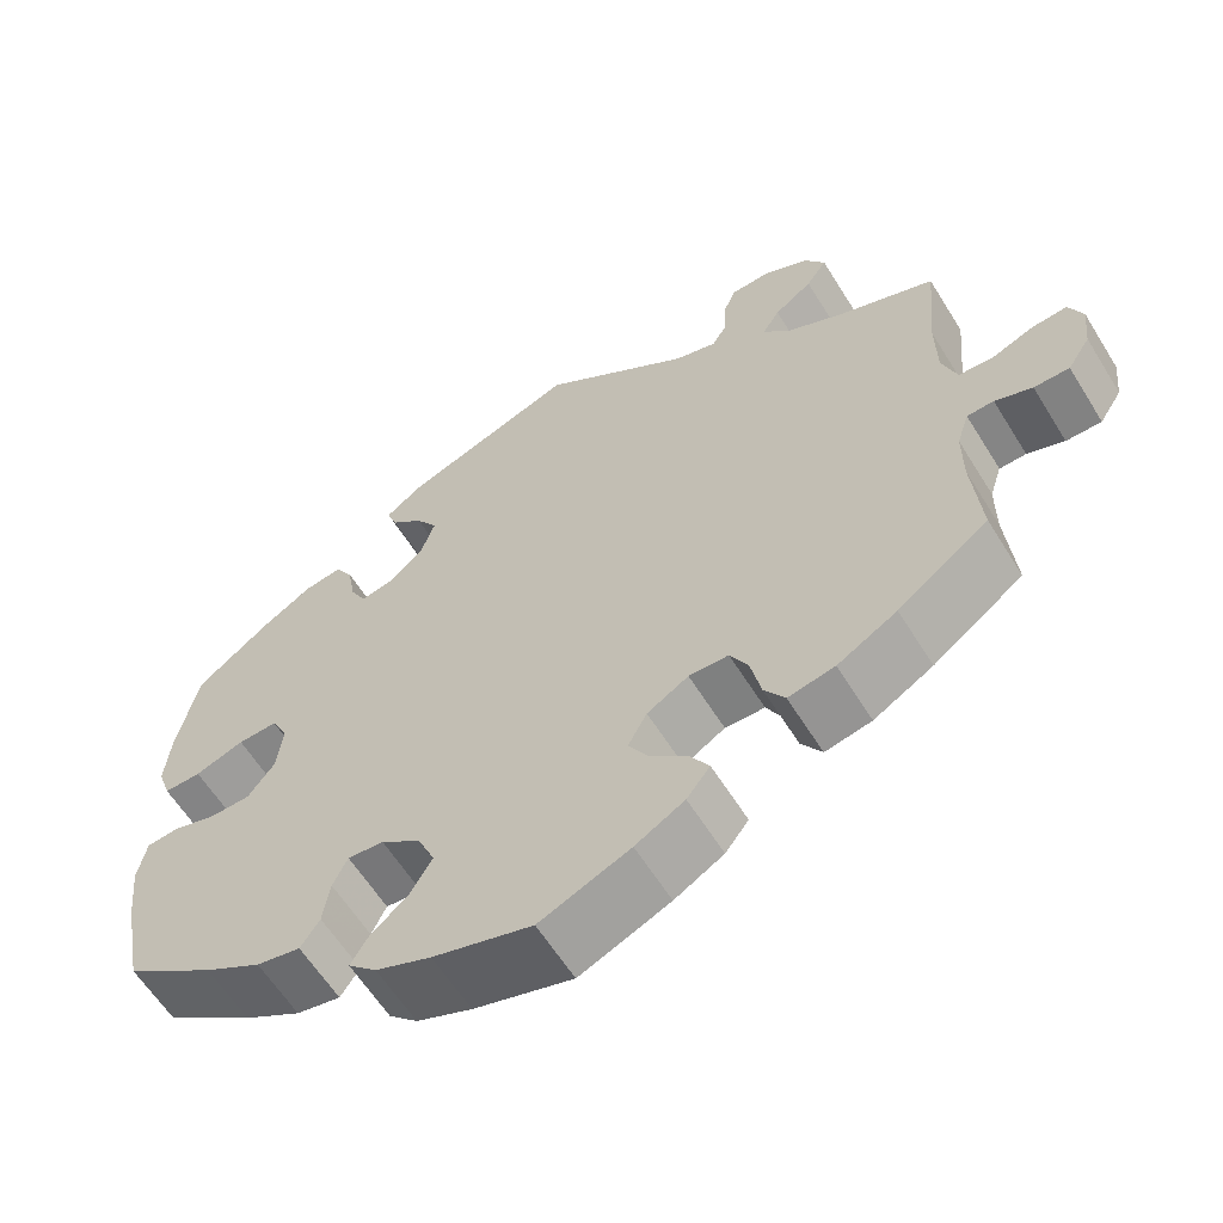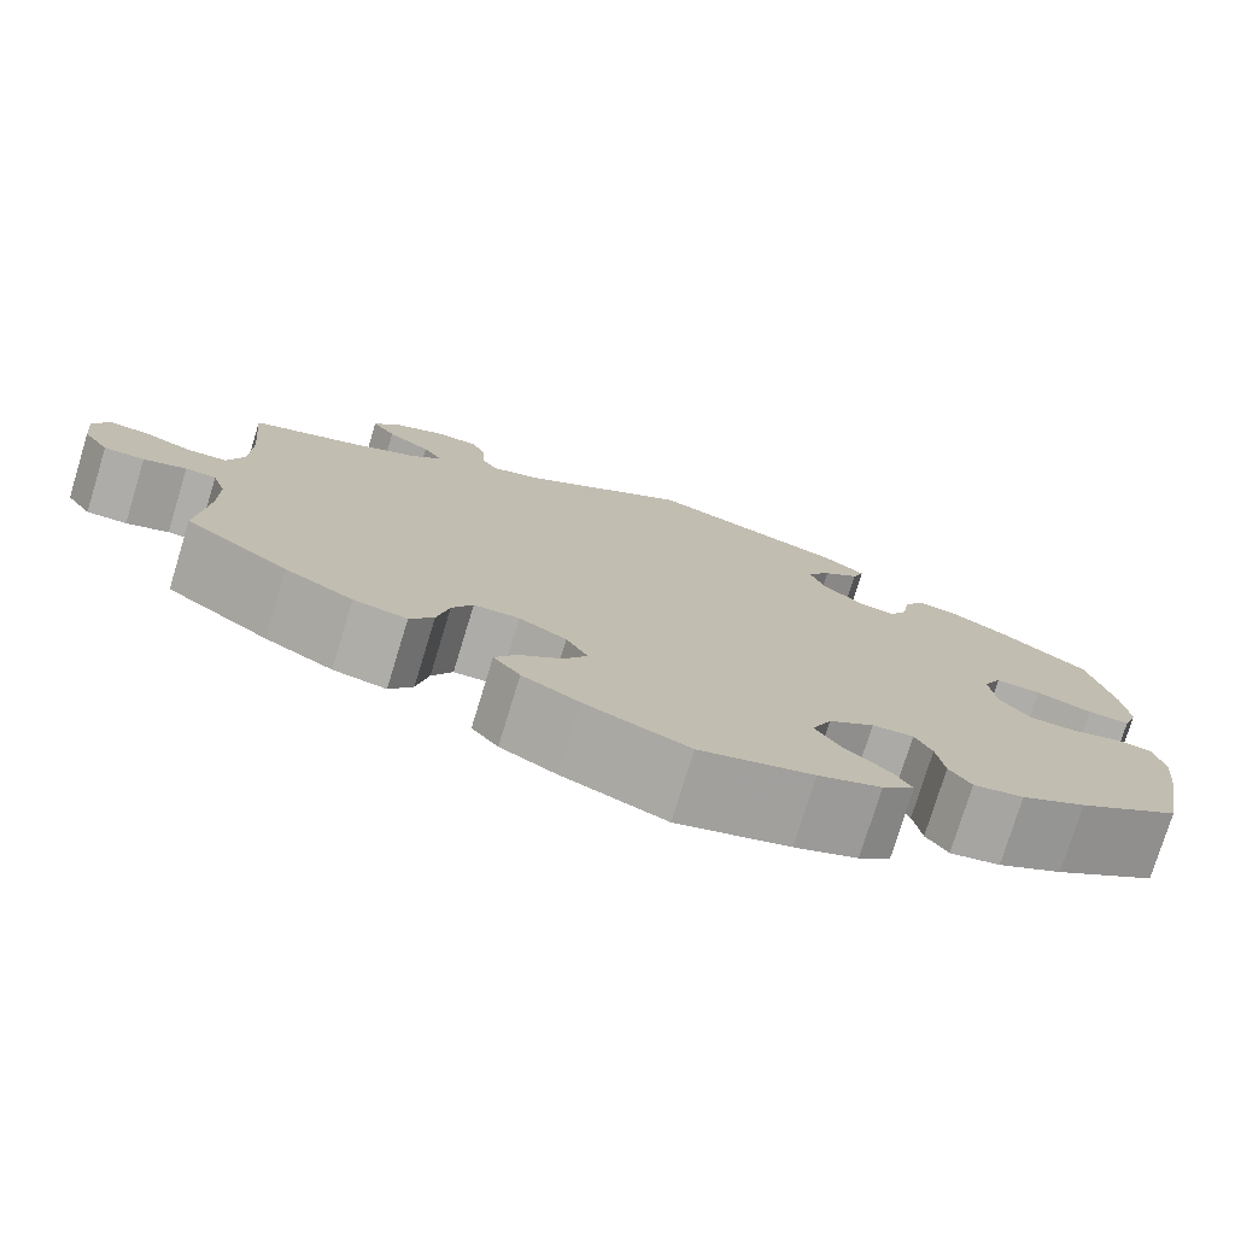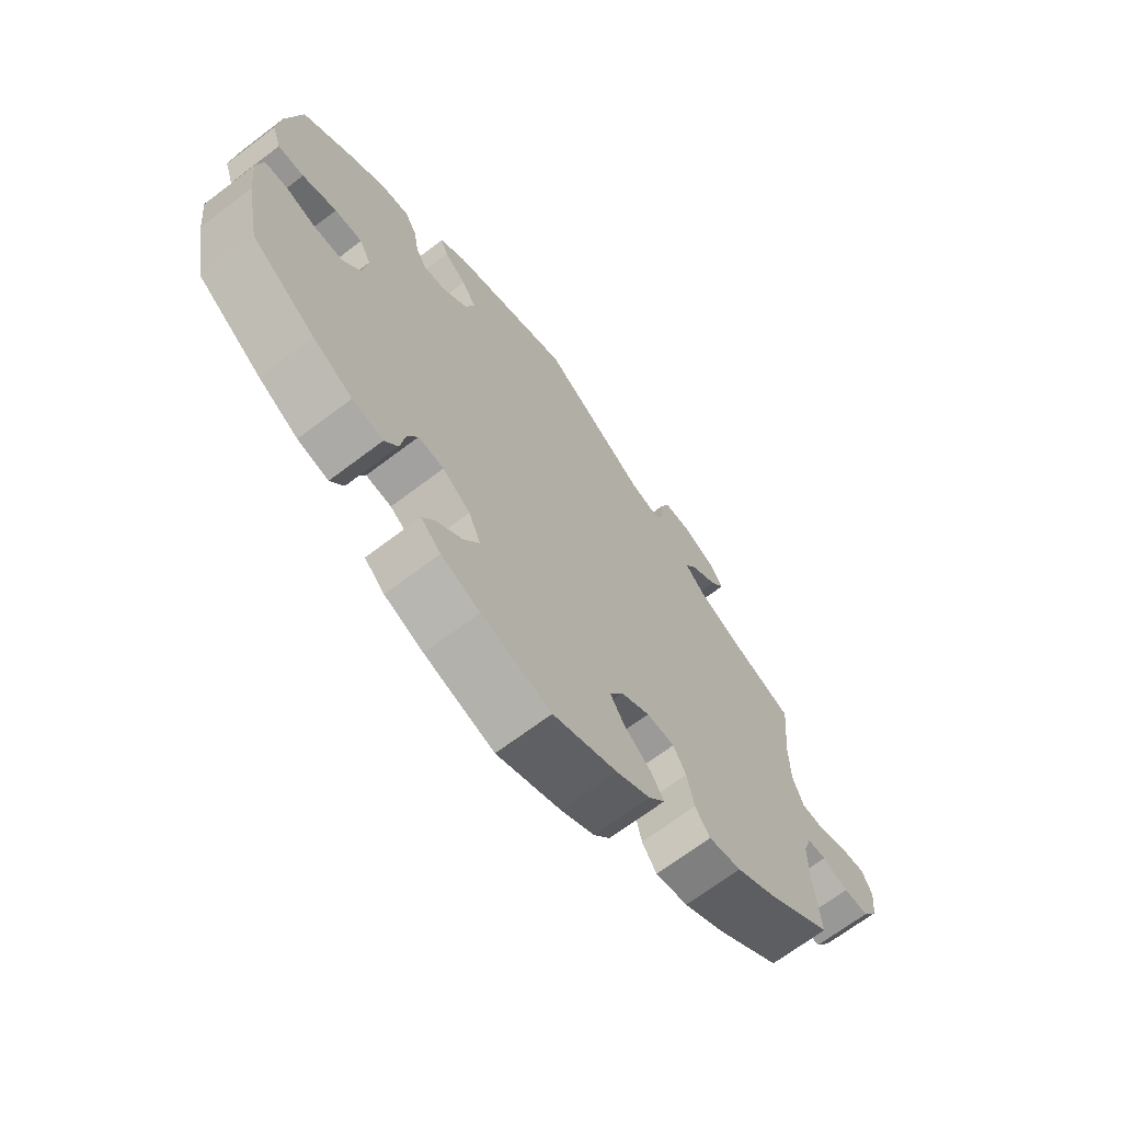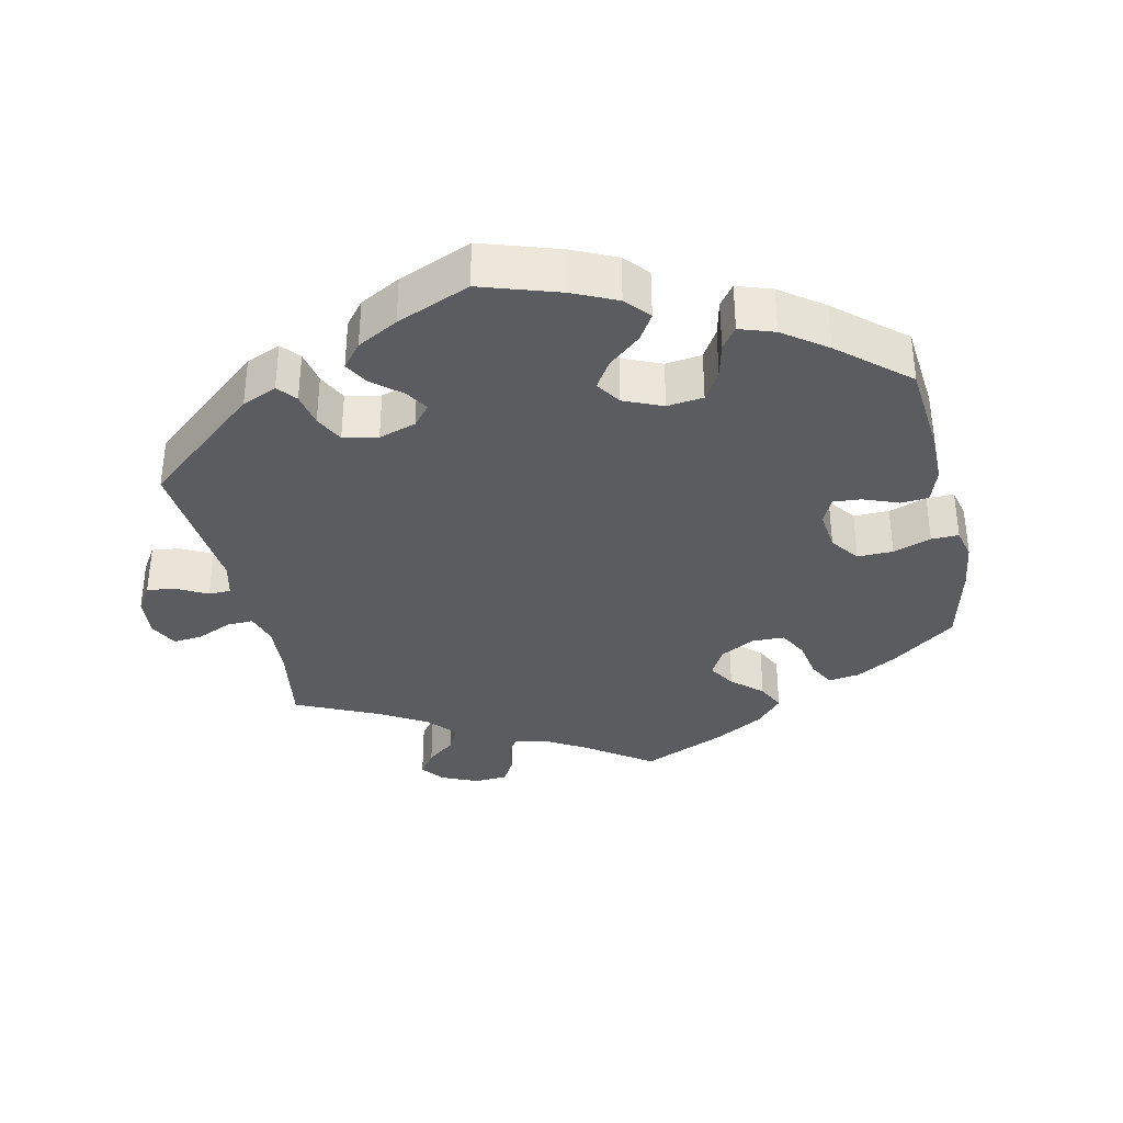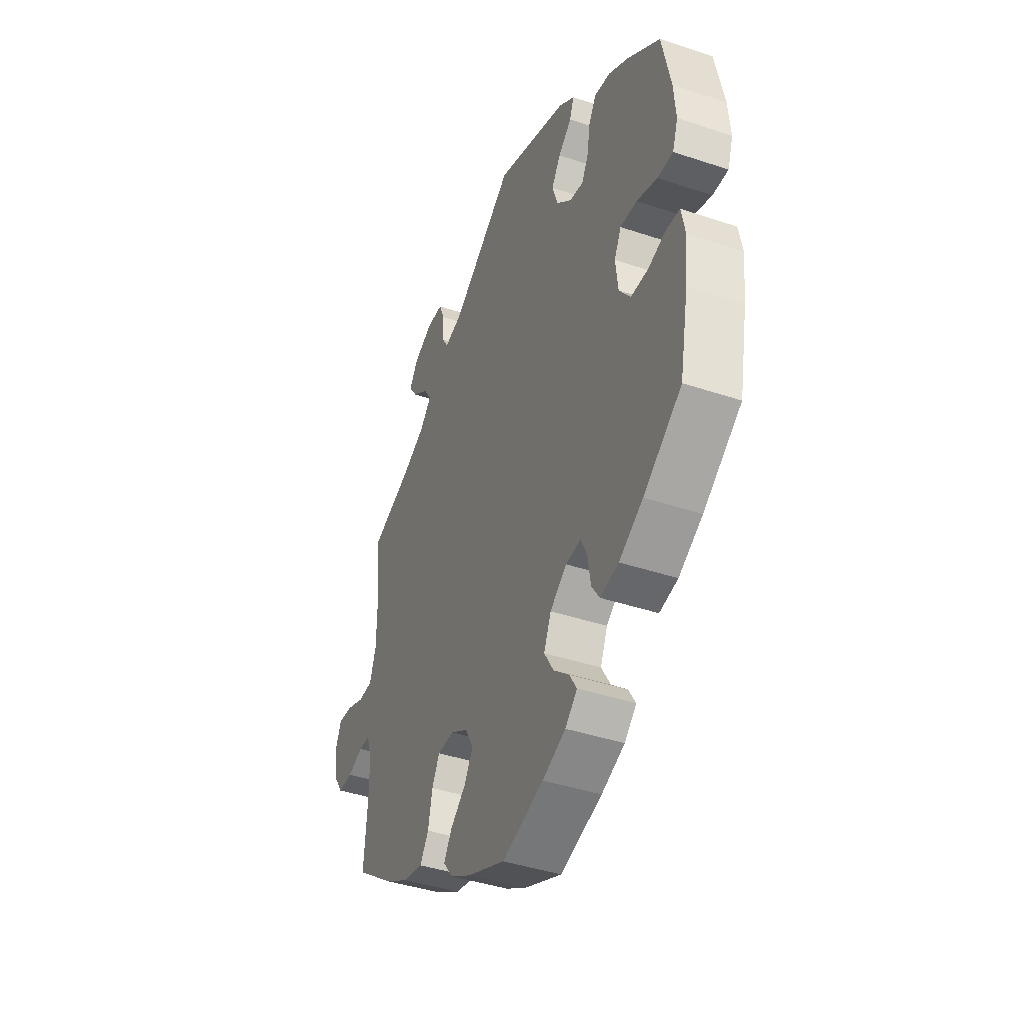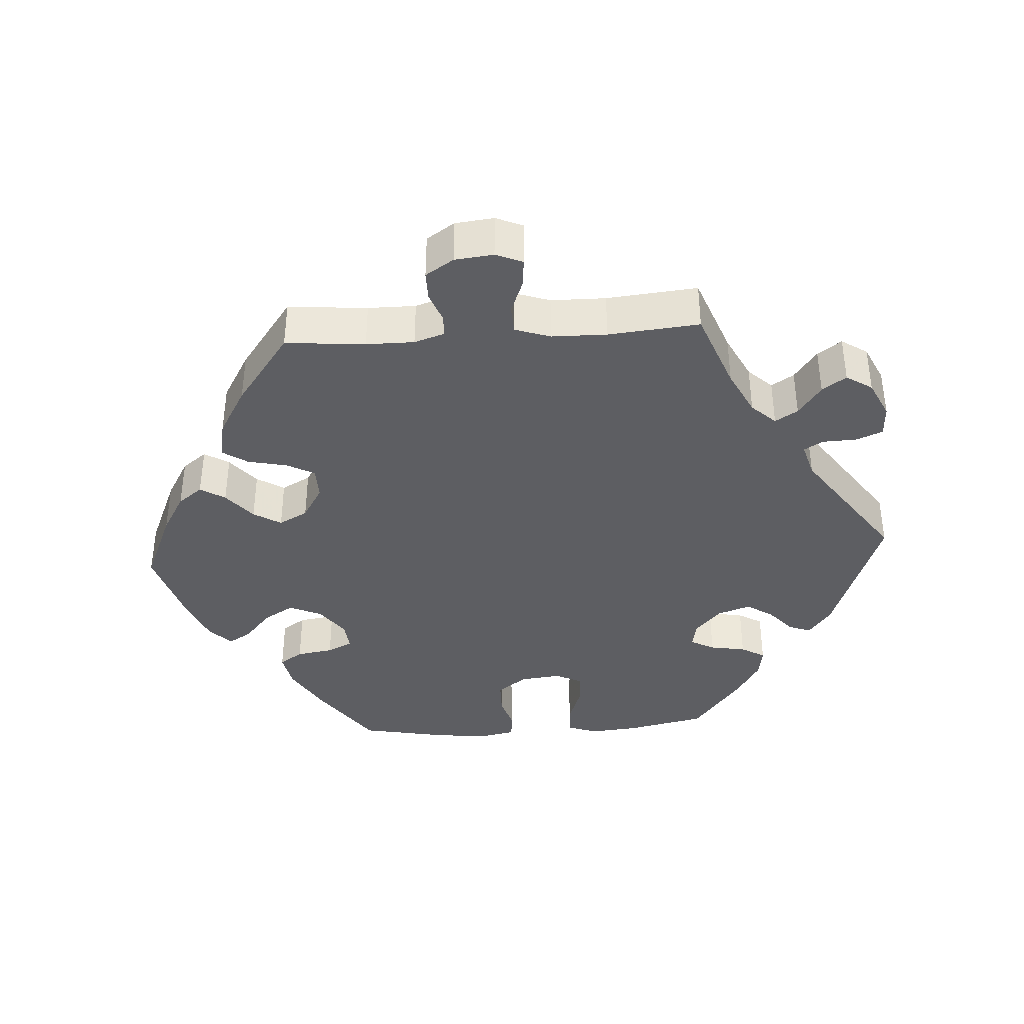
<metadata>
{"format":"obj","ext":"obj","renderer":"f3d","projection":"perspective","resolution":1024,"background":"white","views":[{"elev":-60.7,"azim":-148.3,"up":"+Z"},{"elev":-76.9,"azim":-17.0,"up":"+Z"},{"elev":-68.5,"azim":127.2,"up":"+Z"},{"elev":-35.0,"azim":72.5,"up":"+Y"},{"elev":-41.4,"azim":67.9,"up":"+Z"},{"elev":-38.5,"azim":-86.3,"up":"+Y"}]}
</metadata>
<code>
v -0.104 0.07 -0.533
v -0.161 0.07 -0.5
v -0.188 0.07 -0.465
v -0.166 0.07 -0.43
v -0.123 0.07 -0.394
v -0.099 0.07 -0.355
v -0.121 0.07 -0.314
v -0.169 0.07 -0.285
v -0.215 0.07 -0.286
v -0.236 0.07 -0.325
v -0.248 0.07 -0.381
v -0.272 0.07 -0.417
v -0.326 0.07 -0.406
v -0.395 0.07 -0.366
v -0.5 0.07 -0.289
v -0.49 0.07 -0.176
v -0.49 0.07 -0.108
v -0.504 0.07 -0.065
v -0.535 0.07 -0.064
v -0.578 0.07 -0.08
v -0.619 0.07 -0.08
v -0.645 0.07 -0.04
v -0.651 0.07 0.015
v -0.635 0.07 0.053
v -0.594 0.07 0.049
v -0.546 0.07 0.03
v -0.506 0.07 0.032
v -0.489 0.07 0.082
v -0.488 0.07 0.16
v -0.5 0.07 0.289
v -0.386 0.07 0.332
v -0.322 0.07 0.364
v -0.29 0.07 0.398
v -0.31 0.07 0.43
v -0.354 0.07 0.462
v -0.378 0.07 0.496
v -0.354 0.07 0.533
v -0.301 0.07 0.558
v -0.256 0.07 0.556
v -0.241 0.07 0.519
v -0.239 0.07 0.47
v -0.223 0.07 0.443
v -0.174 0.07 0.457
v -0.001 0.07 0.578
v 0.2 0.07 0.505
v 0.243 0.07 0.473
v 0.231 0.07 0.441
v 0.194 0.07 0.409
v 0.169 0.07 0.371
v 0.185 0.07 0.324
v 0.226 0.07 0.287
v 0.264 0.07 0.28
v 0.282 0.07 0.314
v 0.291 0.07 0.365
v 0.311 0.07 0.399
v 0.355 0.07 0.392
v 0.411 0.07 0.358
v 0.5 0.07 0.29
v 0.524 0.07 0.176
v 0.53 0.07 0.109
v 0.515 0.07 0.066
v 0.472 0.07 0.067
v 0.415 0.07 0.087
v 0.369 0.07 0.089
v 0.35 0.07 0.051
v 0.357 0.07 -0.008
v 0.388 0.07 -0.049
v 0.436 0.07 -0.05
v 0.486 0.07 -0.035
v 0.523 0.07 -0.039
v 0.533 0.07 -0.09
v 0.525 0.07 -0.165
v 0.501 0.07 -0.289
v 0.396 0.07 -0.363
v 0.33 0.07 -0.401
v 0.279 0.07 -0.411
v 0.257 0.07 -0.378
v 0.249 0.07 -0.326
v 0.232 0.07 -0.29
v 0.19 0.07 -0.294
v 0.144 0.07 -0.328
v 0.124 0.07 -0.374
v 0.15 0.07 -0.417
v 0.193 0.07 -0.454
v 0.213 0.07 -0.487
v 0.18 0.07 -0.518
v 0.116 0.07 -0.544
v 0.001 0.07 -0.578
v -0.104 0 -0.533
v -0.161 0 -0.5
v -0.188 0 -0.465
v -0.166 0 -0.43
v -0.123 0 -0.394
v -0.099 0 -0.355
v -0.121 0 -0.314
v -0.169 0 -0.285
v -0.215 0 -0.286
v -0.236 0 -0.325
v -0.248 0 -0.381
v -0.272 0 -0.417
v -0.326 0 -0.406
v -0.395 0 -0.366
v -0.5 0 -0.289
v -0.49 0 -0.176
v -0.49 0 -0.108
v -0.504 0 -0.065
v -0.535 0 -0.064
v -0.578 0 -0.08
v -0.619 0 -0.08
v -0.645 0 -0.04
v -0.651 0 0.015
v -0.635 0 0.053
v -0.594 0 0.049
v -0.546 0 0.03
v -0.506 0 0.032
v -0.489 0 0.082
v -0.488 0 0.16
v -0.5 0 0.289
v -0.386 0 0.332
v -0.322 0 0.364
v -0.29 0 0.398
v -0.31 0 0.43
v -0.354 0 0.462
v -0.378 0 0.496
v -0.354 0 0.533
v -0.301 0 0.558
v -0.256 0 0.556
v -0.241 0 0.519
v -0.239 0 0.47
v -0.223 0 0.443
v -0.174 0 0.457
v -0.001 0 0.578
v 0.2 0 0.505
v 0.243 0 0.473
v 0.231 0 0.441
v 0.194 0 0.409
v 0.169 0 0.371
v 0.185 0 0.324
v 0.226 0 0.287
v 0.264 0 0.28
v 0.282 0 0.314
v 0.291 0 0.365
v 0.311 0 0.399
v 0.355 0 0.392
v 0.411 0 0.358
v 0.5 0 0.29
v 0.524 0 0.176
v 0.53 0 0.109
v 0.515 0 0.066
v 0.472 0 0.067
v 0.415 0 0.087
v 0.369 0 0.089
v 0.35 0 0.051
v 0.357 0 -0.008
v 0.388 0 -0.049
v 0.436 0 -0.05
v 0.486 0 -0.035
v 0.523 0 -0.039
v 0.533 0 -0.09
v 0.525 0 -0.165
v 0.501 0 -0.289
v 0.396 0 -0.363
v 0.33 0 -0.401
v 0.279 0 -0.411
v 0.257 0 -0.378
v 0.249 0 -0.326
v 0.232 0 -0.29
v 0.19 0 -0.294
v 0.144 0 -0.328
v 0.124 0 -0.374
v 0.15 0 -0.417
v 0.193 0 -0.454
v 0.213 0 -0.487
v 0.18 0 -0.518
v 0.116 0 -0.544
v 0.001 0 -0.578
f 83 84 85 86
f 82 83 86 87
f 75 76 77 78
f 75 78 79
f 74 75 79
f 73 74 79
f 72 73 79
f 71 72 79 80
f 68 69 70 71
f 67 68 71 80
f 60 61 62 63
f 60 63 64
f 59 60 64
f 58 59 64
f 57 58 64
f 56 57 64 65
f 53 54 55 56
f 52 53 56 65
f 45 46 47 48
f 43 44 45 48
f 42 43 48 49
f 38 39 40 41
f 38 41 42
f 37 38 42
f 34 35 36 37
f 33 34 37 42
f 32 33 42 49
f 29 30 31
f 28 29 31 32
f 27 28 32 49
f 23 24 25 26
f 23 26 27
f 22 23 27
f 19 20 21 22
f 18 19 22 27
f 17 18 27 49
f 13 14 15 16
f 10 11 12 13
f 9 10 13 16
f 8 9 16 17
f 2 3 4 5
f 2 5 6
f 1 2 6
f 82 87 88 1
f 66 67 80 81
f 52 65 66 81
f 51 52 81 82
f 50 51 82 1
f 8 17 49 50
f 7 8 50
f 6 7 50
f 1 6 50
f 174 173 172 171
f 175 174 171 170
f 166 165 164 163
f 167 166 163
f 167 163 162
f 167 162 161
f 167 161 160
f 168 167 160 159
f 159 158 157 156
f 168 159 156 155
f 151 150 149 148
f 152 151 148
f 152 148 147
f 152 147 146
f 152 146 145
f 153 152 145 144
f 144 143 142 141
f 153 144 141 140
f 136 135 134 133
f 136 133 132 131
f 137 136 131 130
f 129 128 127 126
f 130 129 126
f 130 126 125
f 125 124 123 122
f 130 125 122 121
f 137 130 121 120
f 119 118 117
f 120 119 117 116
f 137 120 116 115
f 114 113 112 111
f 115 114 111
f 115 111 110
f 110 109 108 107
f 115 110 107 106
f 137 115 106 105
f 104 103 102 101
f 101 100 99 98
f 104 101 98 97
f 105 104 97 96
f 93 92 91 90
f 94 93 90
f 94 90 89
f 89 176 175 170
f 169 168 155 154
f 169 154 153 140
f 170 169 140 139
f 89 170 139 138
f 138 137 105 96
f 138 96 95
f 138 95 94
f 138 94 89
f 1 89 90 2
f 2 90 91 3
f 3 91 92 4
f 4 92 93 5
f 5 93 94 6
f 6 94 95 7
f 7 95 96 8
f 8 96 97 9
f 9 97 98 10
f 10 98 99 11
f 11 99 100 12
f 12 100 101 13
f 13 101 102 14
f 14 102 103 15
f 15 103 104 16
f 16 104 105 17
f 17 105 106 18
f 18 106 107 19
f 19 107 108 20
f 20 108 109 21
f 21 109 110 22
f 22 110 111 23
f 23 111 112 24
f 24 112 113 25
f 25 113 114 26
f 26 114 115 27
f 27 115 116 28
f 28 116 117 29
f 29 117 118 30
f 30 118 119 31
f 31 119 120 32
f 32 120 121 33
f 33 121 122 34
f 34 122 123 35
f 35 123 124 36
f 36 124 125 37
f 37 125 126 38
f 38 126 127 39
f 39 127 128 40
f 40 128 129 41
f 41 129 130 42
f 42 130 131 43
f 43 131 132 44
f 44 132 133 45
f 45 133 134 46
f 46 134 135 47
f 47 135 136 48
f 48 136 137 49
f 49 137 138 50
f 50 138 139 51
f 51 139 140 52
f 52 140 141 53
f 53 141 142 54
f 54 142 143 55
f 55 143 144 56
f 56 144 145 57
f 57 145 146 58
f 58 146 147 59
f 59 147 148 60
f 60 148 149 61
f 61 149 150 62
f 62 150 151 63
f 63 151 152 64
f 64 152 153 65
f 65 153 154 66
f 66 154 155 67
f 67 155 156 68
f 68 156 157 69
f 69 157 158 70
f 70 158 159 71
f 71 159 160 72
f 72 160 161 73
f 73 161 162 74
f 74 162 163 75
f 75 163 164 76
f 76 164 165 77
f 77 165 166 78
f 78 166 167 79
f 79 167 168 80
f 80 168 169 81
f 81 169 170 82
f 82 170 171 83
f 83 171 172 84
f 84 172 173 85
f 85 173 174 86
f 86 174 175 87
f 87 175 176 88
f 88 176 89 1

</code>
